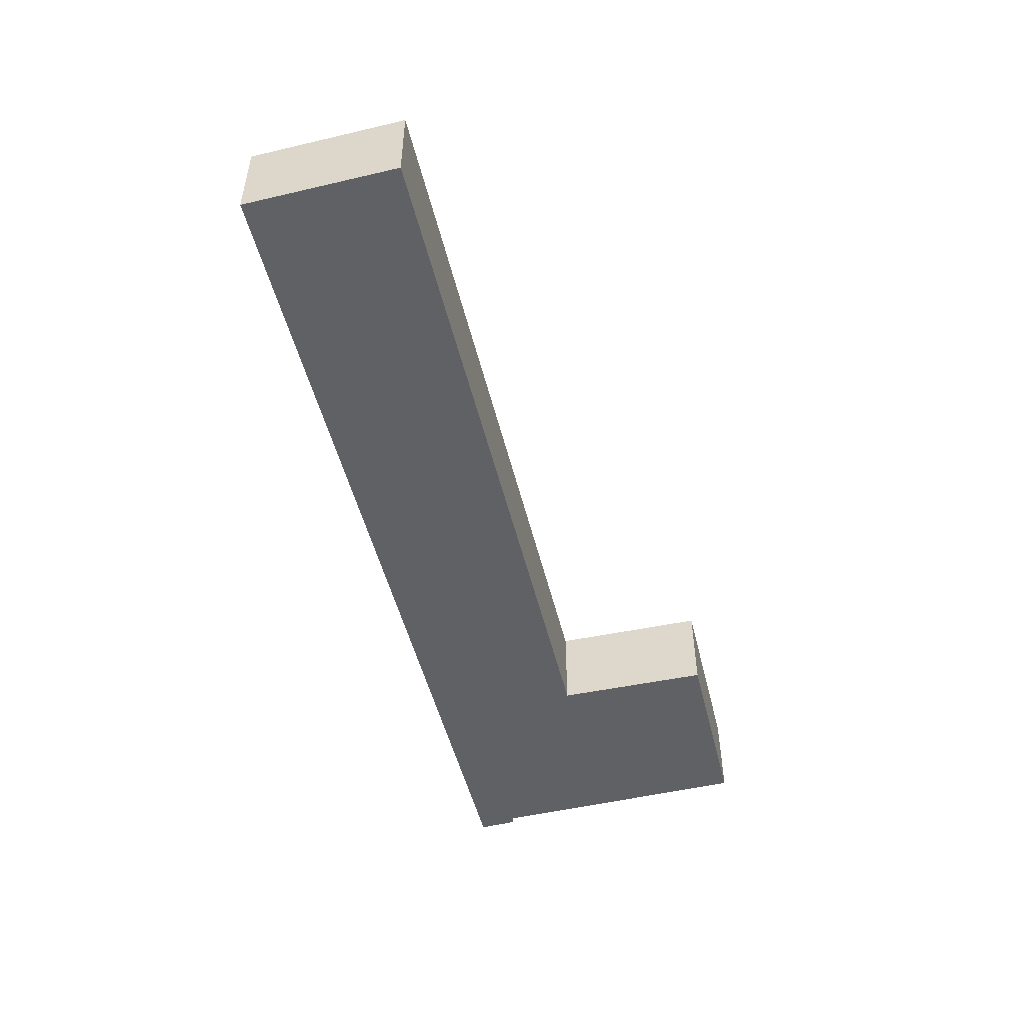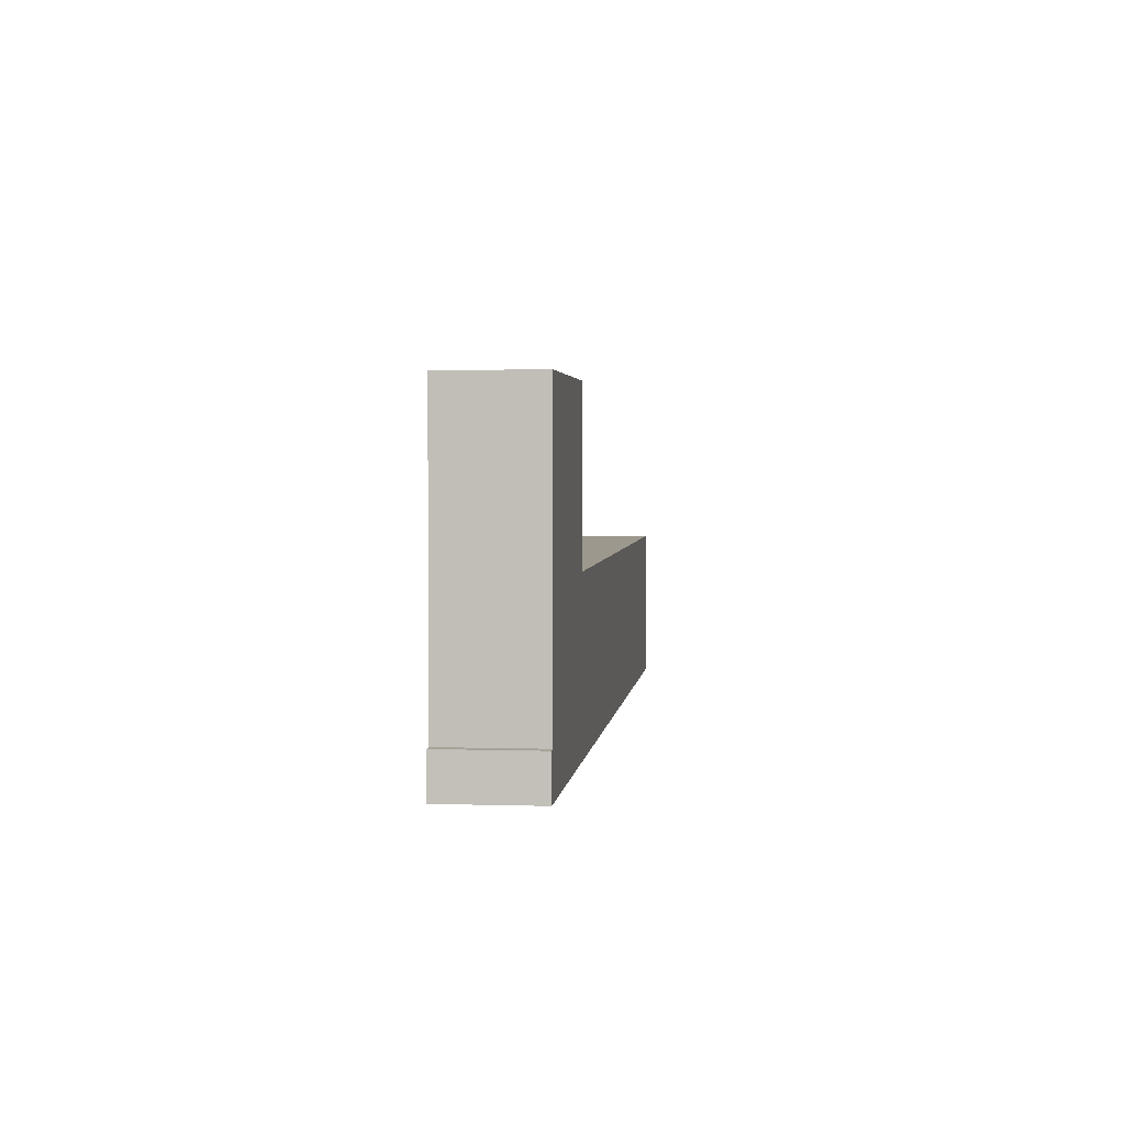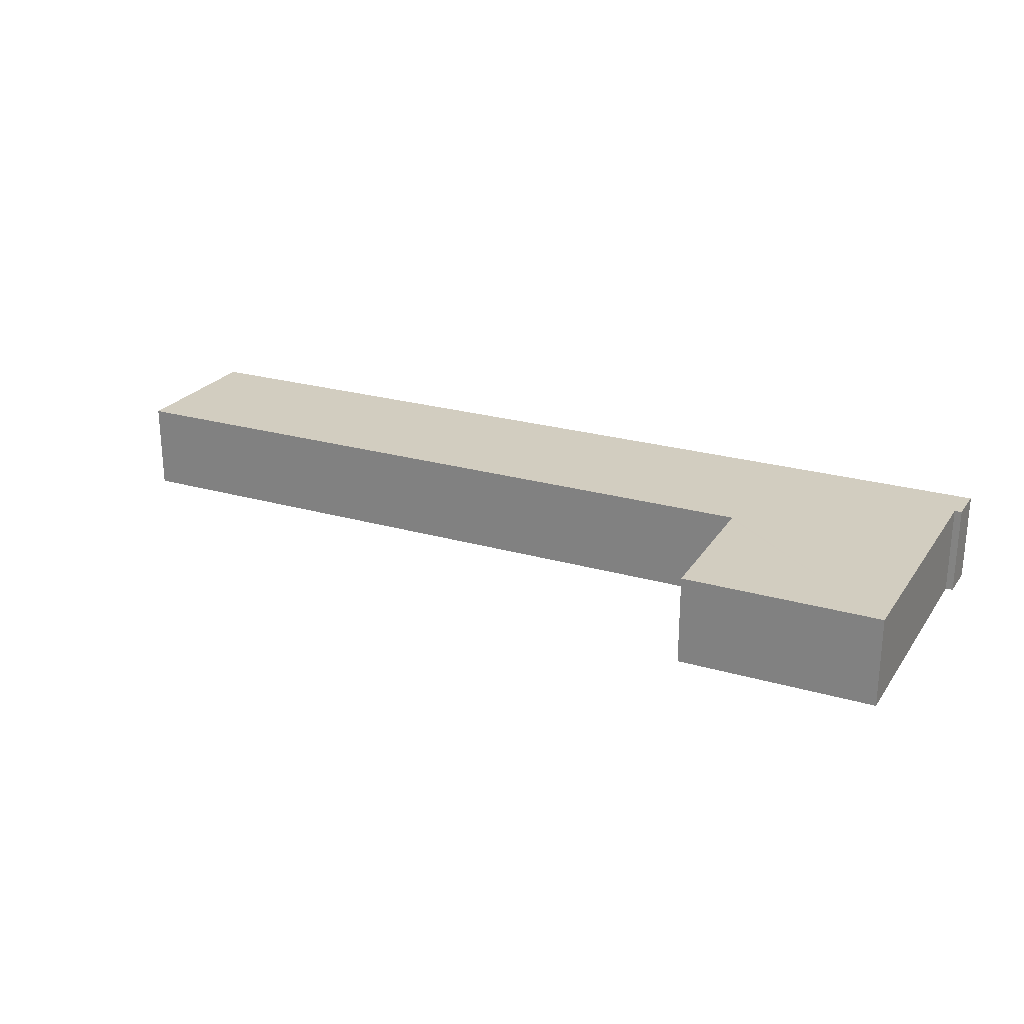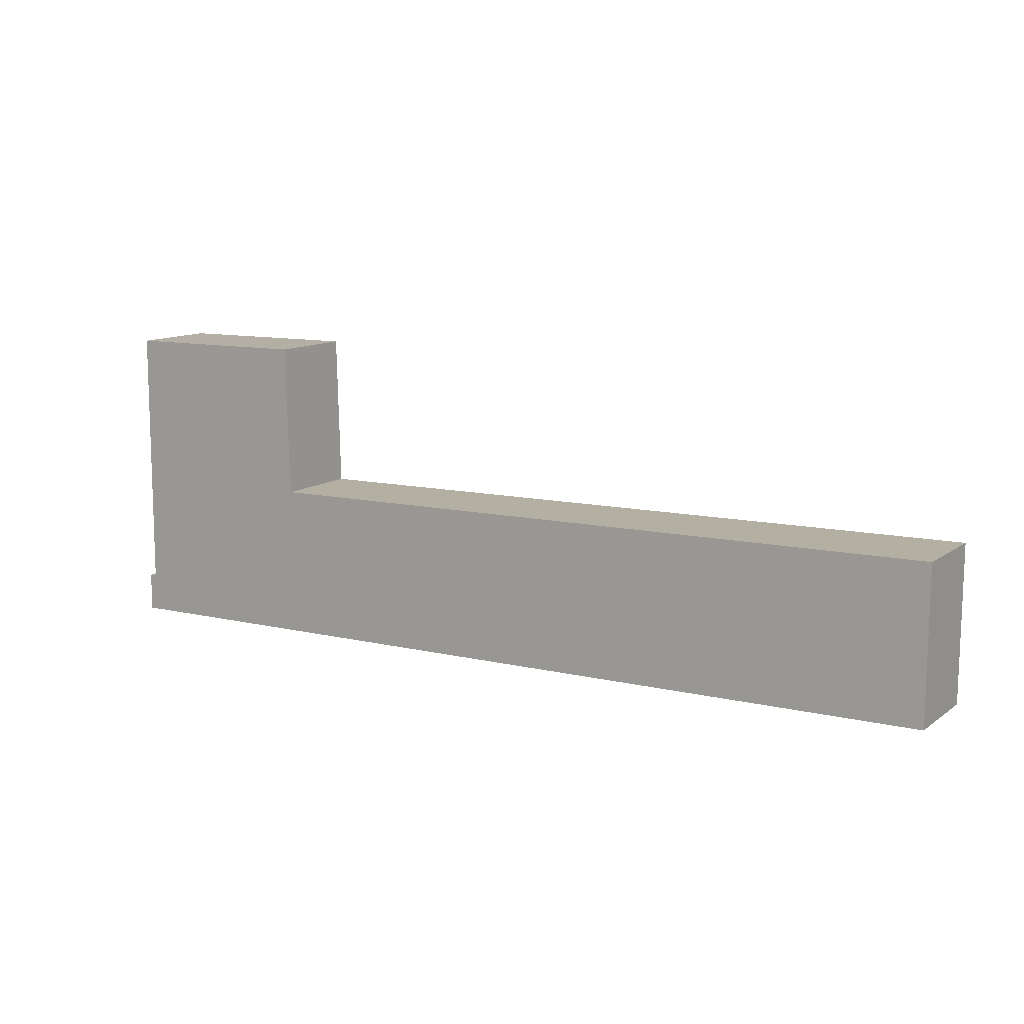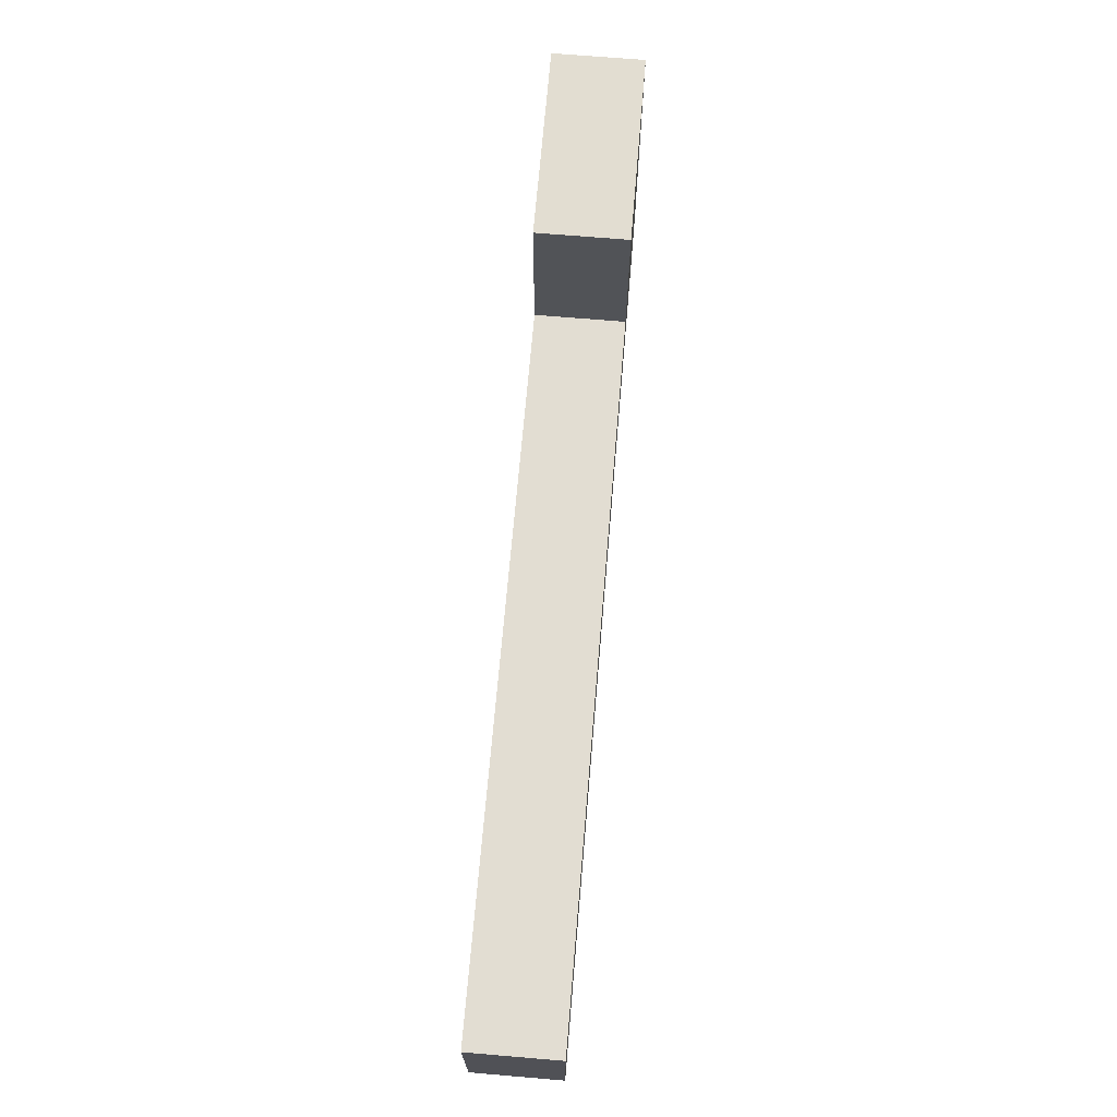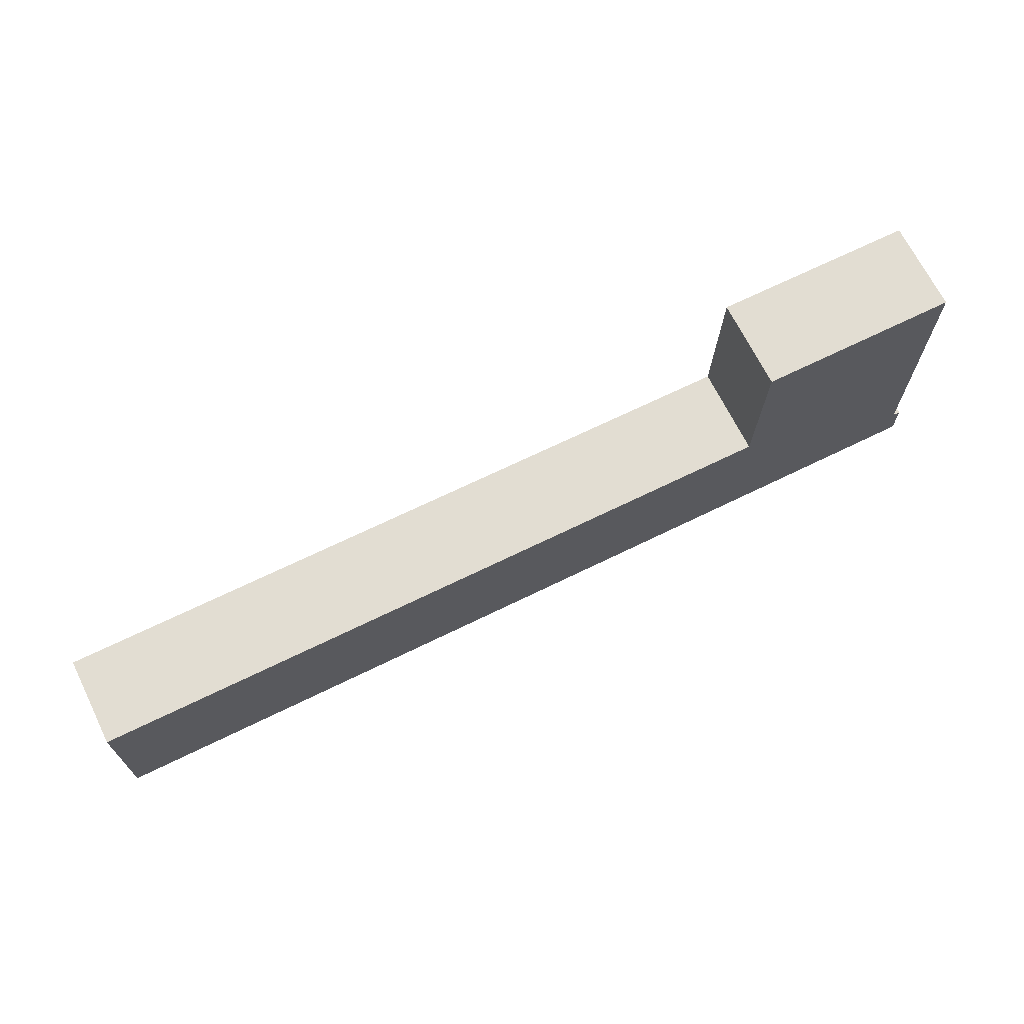
<metadata>
{"format":"obj","ext":"obj","renderer":"f3d","projection":"perspective","resolution":1024,"background":"white","views":[{"elev":-49.3,"azim":-75.6,"up":"+Y"},{"elev":2.1,"azim":96.5,"up":"+Z"},{"elev":24.3,"azim":26.3,"up":"+Y"},{"elev":11.8,"azim":-148.0,"up":"+Z"},{"elev":69.3,"azim":-85.2,"up":"+Z"},{"elev":68.8,"azim":-26.4,"up":"+Z"}]}
</metadata>
<code>
v  35.6 3.499 5.413
v  27.82 3.499 -0.377
v  27.96 3.499 5.506
v  27.82 3.499 -0.481
v  35.62 3.499 -0.509
v  27.71 3.499 -0.479
v  0.012 3.499 -6.01
v  0 3.499 2.143e-16
v  17.21 3.499 -6.3
v  27.73 3.499 -6.478
v  35.63 3.499 -4.998
v  32.38 3.499 -6.556
v  32.47 3.499 -6.558
v  35.63 3.499 -6.611
v  35.63 3.499 -5.07
v  35.73 3.499 -5.079
v  35.8 3.499 -5.084
v  35.91 3.499 -5.094
v  35.78 3.499 -6.613
v  35.93 3.499 -6.616
v  35.74 3.499 -6.613
v  0.012 3.68e-16 -6.01
v  0 0 0
v  27.82 2.945e-17 -0.481
v  27.96 -3.371e-16 5.506
v  27.82 2.308e-17 -0.377
v  27.71 2.933e-17 -0.479
v  35.6 -3.315e-16 5.413
v  35.63 3.104e-16 -5.07
v  35.91 3.119e-16 -5.094
v  35.73 3.11e-16 -5.079
v  35.8 3.113e-16 -5.084
v  35.62 3.117e-17 -0.509
v  35.63 3.06e-16 -4.998
v  35.93 4.051e-16 -6.616
v  35.78 4.049e-16 -6.613
v  35.74 4.049e-16 -6.613
v  35.63 4.048e-16 -6.611
v  32.47 4.016e-16 -6.558
v  32.38 4.014e-16 -6.556
v  27.73 3.967e-16 -6.478
v  17.21 3.858e-16 -6.3
g defaultobject
f 1 2 3
f 2 1 4
f 4 1 5
f 6 7 8
f 7 6 9
f 9 6 10
f 10 6 4
f 10 4 5
f 10 5 11
f 10 11 12
f 12 11 13
f 13 11 14
f 14 11 15
f 14 15 16
f 14 16 17
f 14 17 18
f 14 18 19
f 19 18 20
f 14 19 21
f 22 8 7
f 8 22 23
f 24 2 4
f 2 24 3
f 3 24 25
f 25 24 26
f 23 6 8
f 6 23 27
f 6 27 4
f 4 27 24
f 25 1 3
f 1 25 28
f 29 16 15
f 16 29 17
f 17 29 18
f 18 29 30
f 30 29 31
f 30 31 32
f 28 5 1
f 5 28 33
f 5 33 11
f 11 33 34
f 11 34 15
f 15 34 29
f 30 20 18
f 20 30 35
f 35 19 20
f 19 35 36
f 36 21 19
f 21 36 37
f 37 14 21
f 14 37 13
f 13 37 38
f 13 38 39
f 13 39 12
f 12 39 10
f 10 39 40
f 10 40 41
f 10 41 9
f 9 41 42
f 9 42 7
f 7 42 22
f 28 24 33
f 24 28 26
f 26 28 25
f 30 36 35
f 36 30 37
f 37 30 38
f 38 30 39
f 39 30 32
f 39 32 31
f 39 31 29
f 39 29 34
f 39 34 33
f 39 33 40
f 40 33 41
f 41 33 42
f 42 33 24
f 42 24 27
f 42 27 23
f 42 23 22

</code>
